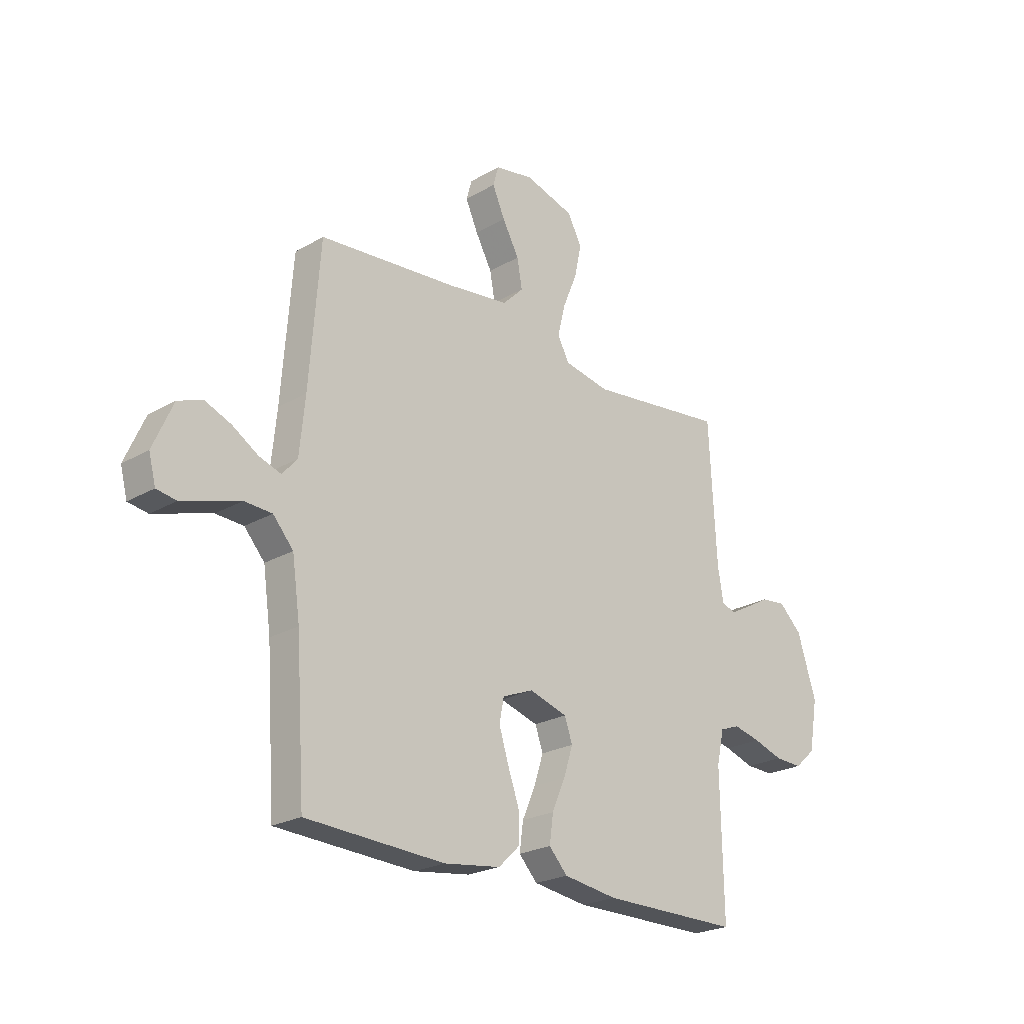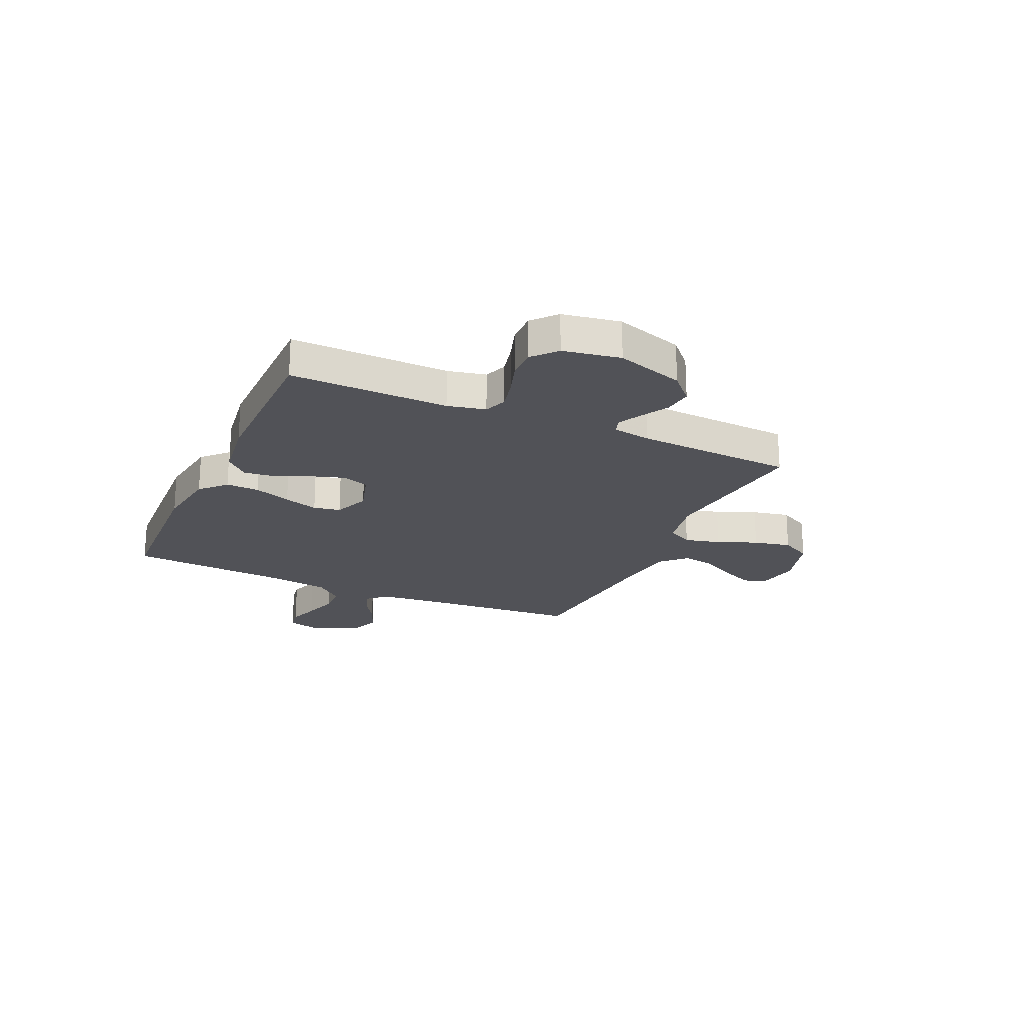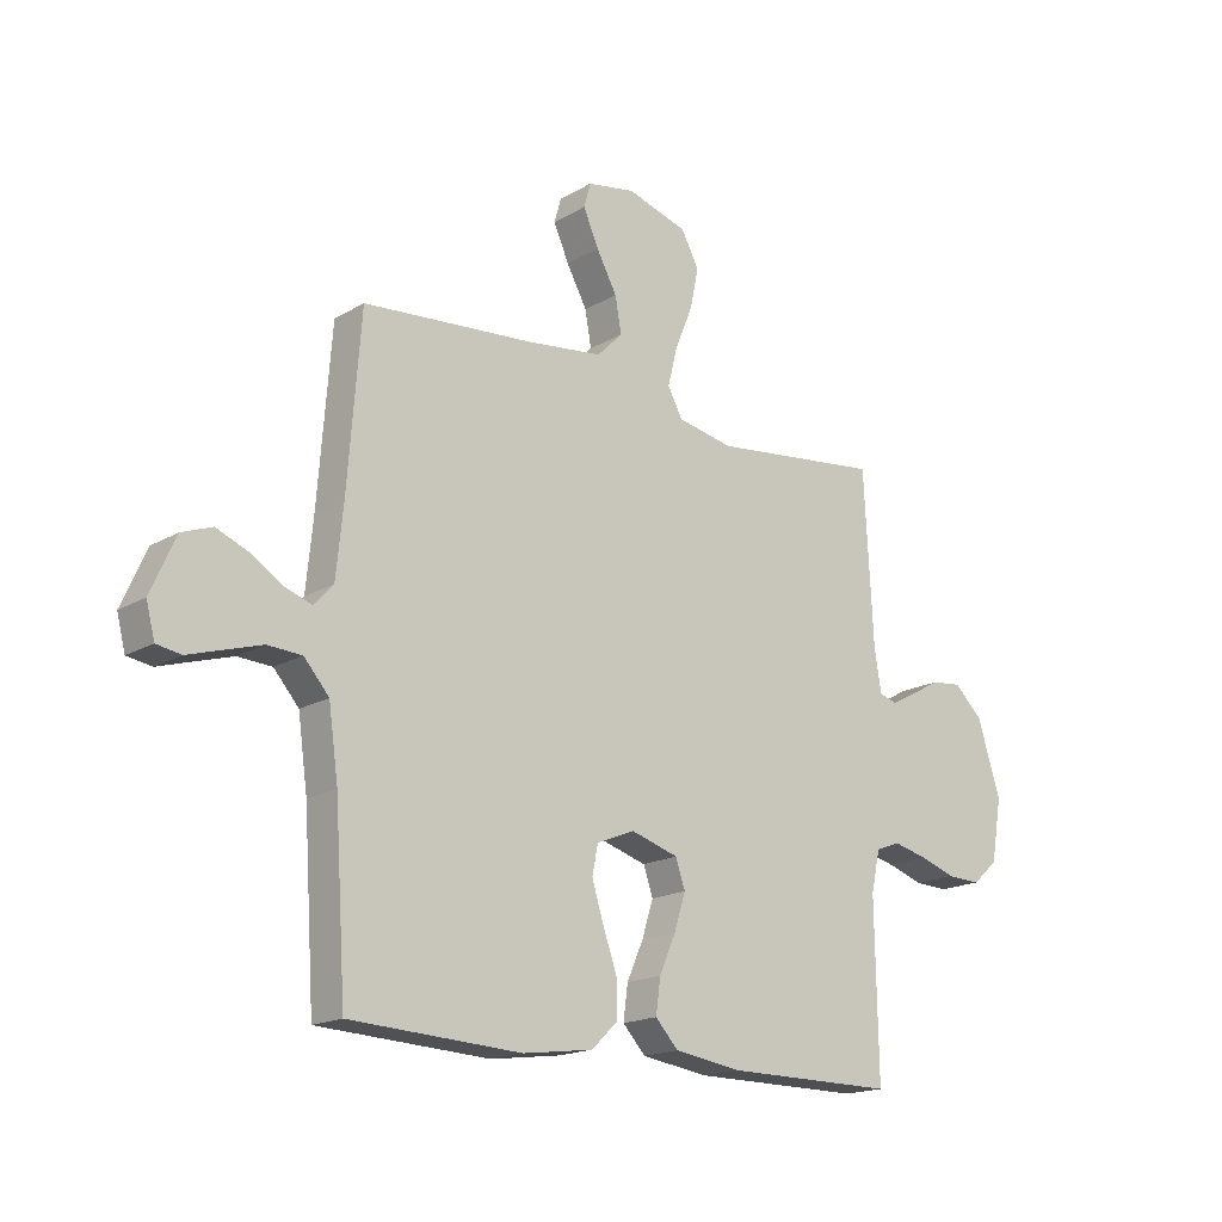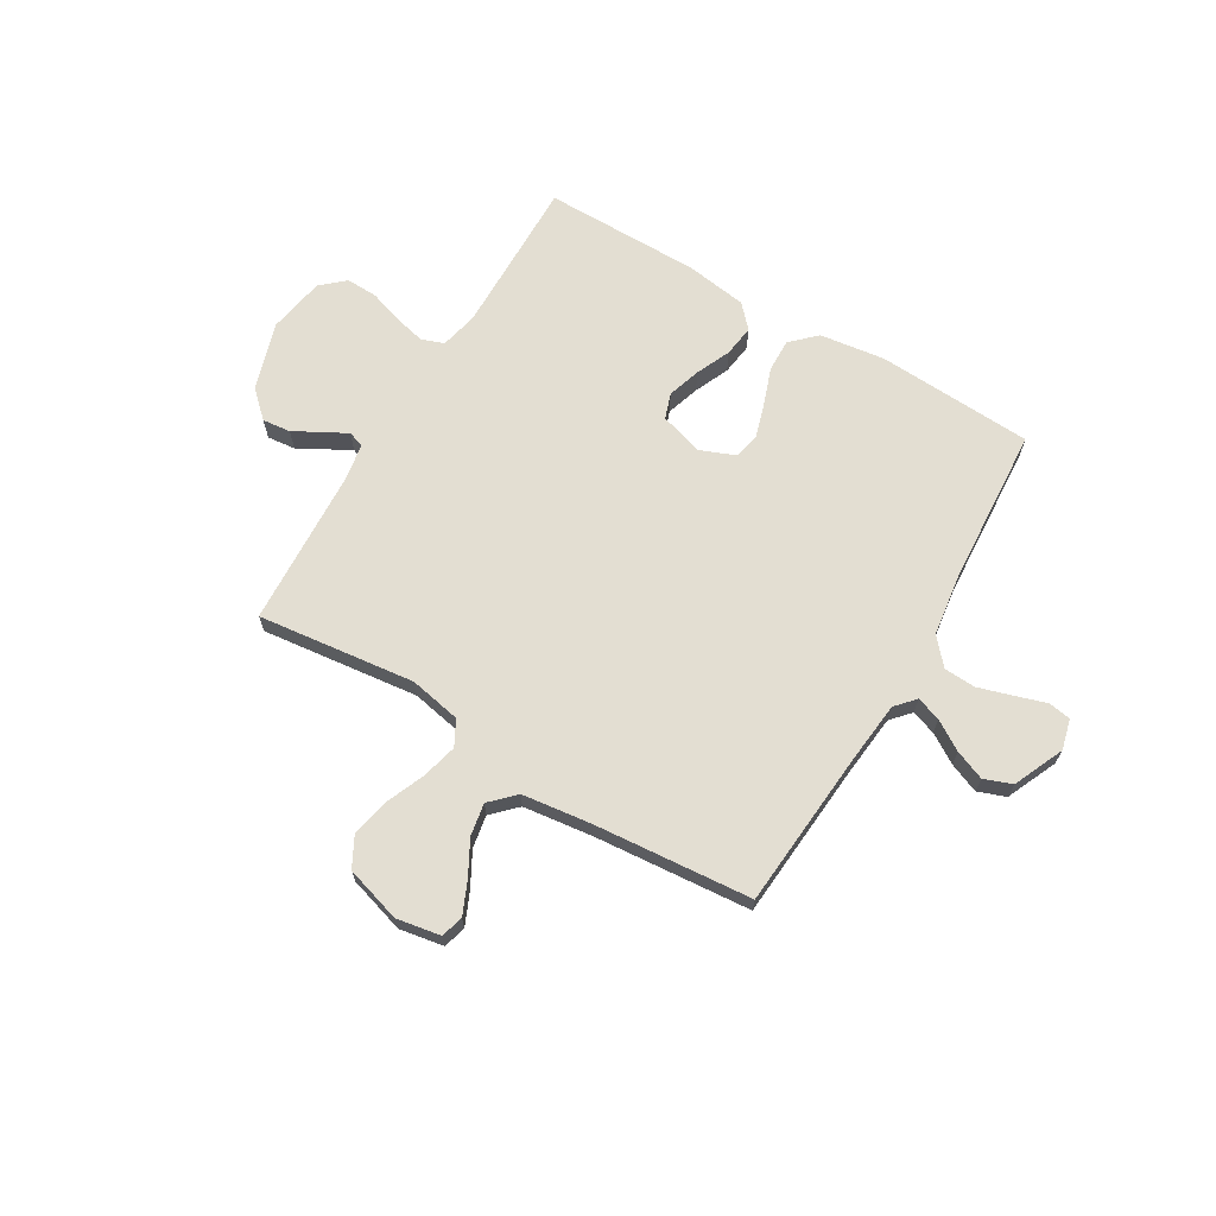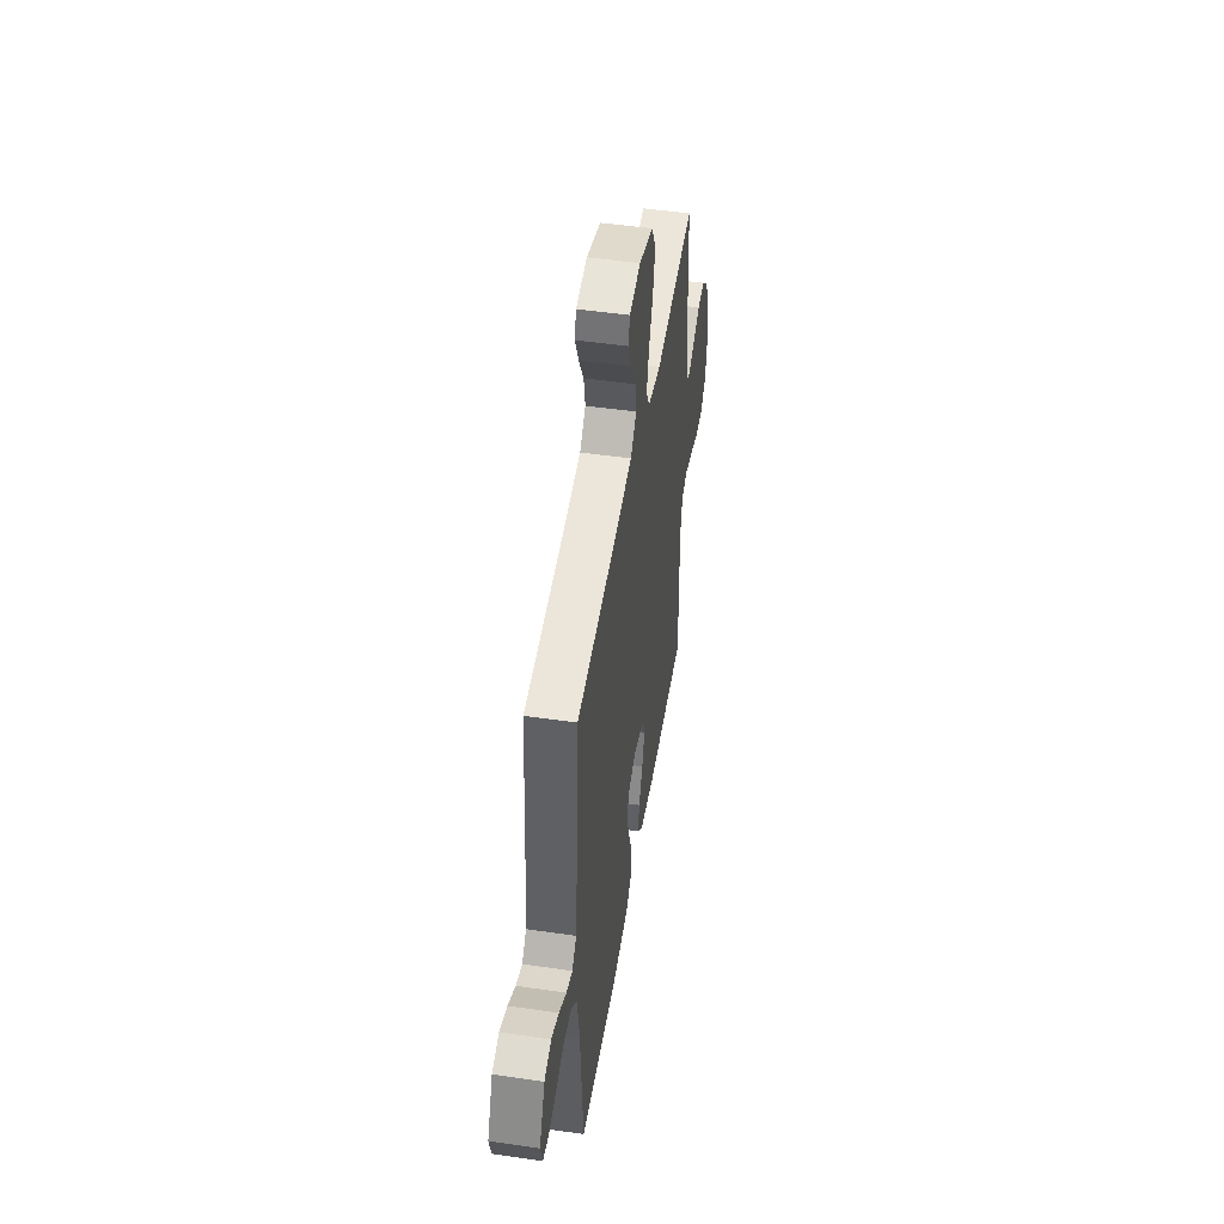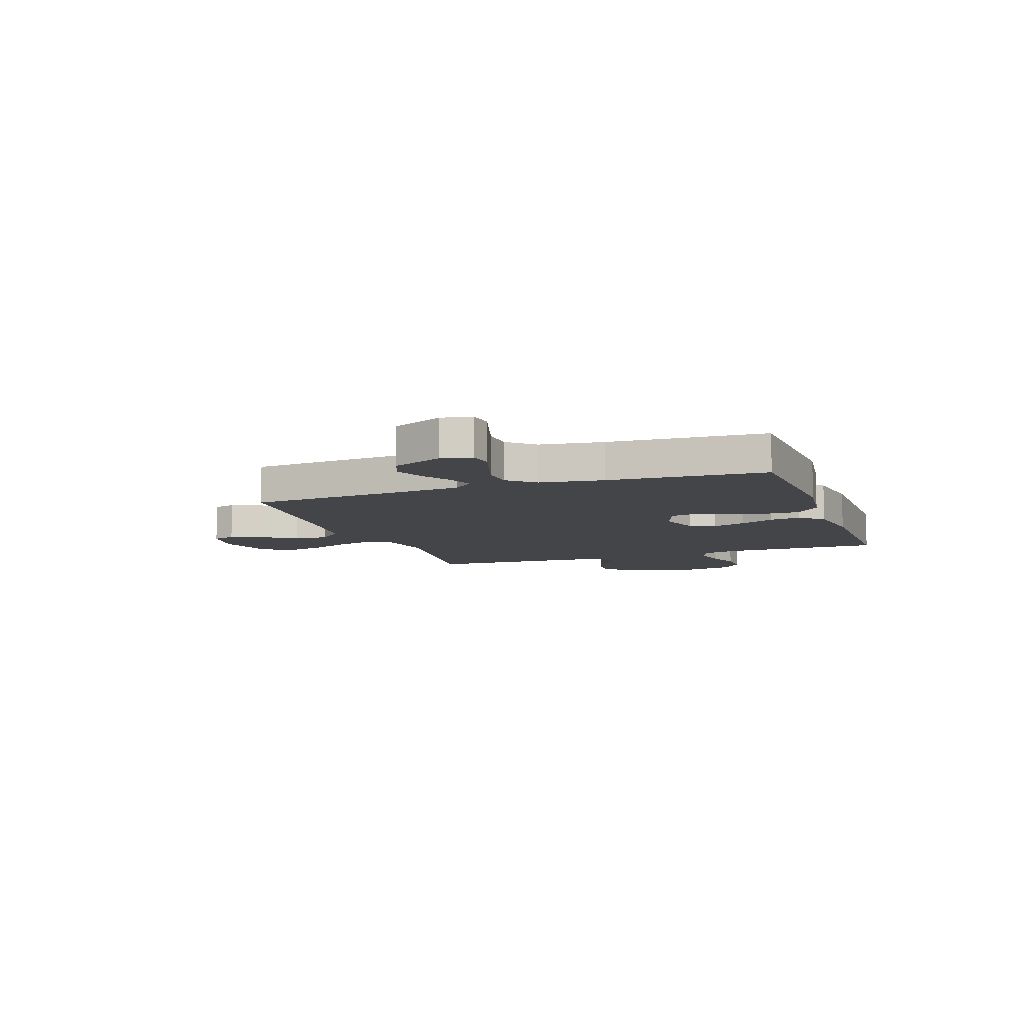
<metadata>
{"format":"obj","ext":"obj","renderer":"f3d","projection":"perspective","resolution":1024,"background":"white","views":[{"elev":-23.3,"azim":134.3,"up":"+Z"},{"elev":-21.6,"azim":-114.4,"up":"+Y"},{"elev":-17.6,"azim":138.8,"up":"+Z"},{"elev":67.5,"azim":30.8,"up":"+Y"},{"elev":48.5,"azim":99.2,"up":"+Z"},{"elev":-8.8,"azim":109.7,"up":"+Y"}]}
</metadata>
<code>
v 0.5 0.07 0.5
v 0.523 0.07 0.2
v 0.535 0.07 0.08
v 0.568 0.07 0.043
v 0.615 0.07 0.059
v 0.671 0.07 0.094
v 0.728 0.07 0.117
v 0.781 0.07 0.097
v 0.824 0.07 0
v 0.809 0.07 -0.058
v 0.766 0.07 -0.065
v 0.706 0.07 -0.046
v 0.641 0.07 -0.026
v 0.581 0.07 -0.029
v 0.537 0.07 -0.079
v 0.52 0.07 -0.2
v 0.5 0.07 -0.5
v 0.2 0.07 -0.515
v 0.077 0.07 -0.498
v 0.03 0.07 -0.453
v 0.032 0.07 -0.39
v 0.057 0.07 -0.32
v 0.077 0.07 -0.255
v 0.067 0.07 -0.204
v 0 0.07 -0.177
v -0.083 0.07 -0.202
v -0.1 0.07 -0.251
v -0.08 0.07 -0.314
v -0.051 0.07 -0.38
v -0.043 0.07 -0.44
v -0.083 0.07 -0.483
v -0.2 0.07 -0.5
v -0.5 0.07 -0.5
v -0.495 0.07 -0.2
v -0.511 0.07 -0.128
v -0.554 0.07 -0.112
v -0.613 0.07 -0.126
v -0.677 0.07 -0.147
v -0.737 0.07 -0.149
v -0.782 0.07 -0.109
v -0.801 0.07 0
v -0.76 0.07 0.129
v -0.71 0.07 0.176
v -0.656 0.07 0.17
v -0.604 0.07 0.141
v -0.559 0.07 0.117
v -0.528 0.07 0.127
v -0.516 0.07 0.2
v -0.5 0.07 0.5
v -0.2 0.07 0.464
v -0.101 0.07 0.483
v -0.075 0.07 0.531
v -0.092 0.07 0.599
v -0.123 0.07 0.674
v -0.138 0.07 0.745
v -0.107 0.07 0.803
v 0 0.07 0.835
v 0.084 0.07 0.82
v 0.096 0.07 0.777
v 0.069 0.07 0.716
v 0.033 0.07 0.65
v 0.022 0.07 0.588
v 0.067 0.07 0.543
v 0.2 0.07 0.526
v 0.5 0 0.5
v 0.523 0 0.2
v 0.535 0 0.08
v 0.568 0 0.043
v 0.615 0 0.059
v 0.671 0 0.094
v 0.728 0 0.117
v 0.781 0 0.097
v 0.824 0 0
v 0.809 0 -0.058
v 0.766 0 -0.065
v 0.706 0 -0.046
v 0.641 0 -0.026
v 0.581 0 -0.029
v 0.537 0 -0.079
v 0.52 0 -0.2
v 0.5 0 -0.5
v 0.2 0 -0.515
v 0.077 0 -0.498
v 0.03 0 -0.453
v 0.032 0 -0.39
v 0.057 0 -0.32
v 0.077 0 -0.255
v 0.067 0 -0.204
v 0 0 -0.177
v -0.083 0 -0.202
v -0.1 0 -0.251
v -0.08 0 -0.314
v -0.051 0 -0.38
v -0.043 0 -0.44
v -0.083 0 -0.483
v -0.2 0 -0.5
v -0.5 0 -0.5
v -0.495 0 -0.2
v -0.511 0 -0.128
v -0.554 0 -0.112
v -0.613 0 -0.126
v -0.677 0 -0.147
v -0.737 0 -0.149
v -0.782 0 -0.109
v -0.801 0 0
v -0.76 0 0.129
v -0.71 0 0.176
v -0.656 0 0.17
v -0.604 0 0.141
v -0.559 0 0.117
v -0.528 0 0.127
v -0.516 0 0.2
v -0.5 0 0.5
v -0.2 0 0.464
v -0.101 0 0.483
v -0.075 0 0.531
v -0.092 0 0.599
v -0.123 0 0.674
v -0.138 0 0.745
v -0.107 0 0.803
v 0 0 0.835
v 0.084 0 0.82
v 0.096 0 0.777
v 0.069 0 0.716
v 0.033 0 0.65
v 0.022 0 0.588
v 0.067 0 0.543
v 0.2 0 0.526
f 59 60 61
f 58 59 61
f 57 58 61
f 56 57 61
f 55 56 61
f 54 55 61
f 53 54 61
f 52 53 61 62
f 51 52 62 63
f 48 49 50
f 47 48 50 51
f 43 44 45
f 42 43 45
f 41 42 45
f 40 41 45
f 39 40 45
f 38 39 45
f 37 38 45
f 36 37 45 46
f 35 36 46 47
f 32 33 34
f 31 32 34
f 30 31 34
f 29 30 34
f 28 29 34
f 34 35 47
f 28 34 47
f 27 28 47
f 20 21 22
f 19 20 22
f 18 19 22
f 17 18 22
f 16 17 22
f 15 16 22 23
f 14 15 23 24
f 10 11 12
f 9 10 12
f 8 9 12
f 7 8 12
f 6 7 12
f 5 6 12
f 4 5 12 13
f 64 1 2
f 64 2 3
f 63 64 3
f 47 51 63
f 27 47 63
f 26 27 63
f 63 3 4
f 26 63 4
f 25 26 4
f 14 24 25 4
f 4 13 14
f 125 124 123
f 125 123 122
f 125 122 121
f 125 121 120
f 125 120 119
f 125 119 118
f 125 118 117
f 126 125 117 116
f 127 126 116 115
f 114 113 112
f 115 114 112 111
f 109 108 107
f 109 107 106
f 109 106 105
f 109 105 104
f 109 104 103
f 109 103 102
f 109 102 101
f 110 109 101 100
f 111 110 100 99
f 98 97 96
f 98 96 95
f 98 95 94
f 98 94 93
f 98 93 92
f 111 99 98
f 111 98 92
f 111 92 91
f 86 85 84
f 86 84 83
f 86 83 82
f 86 82 81
f 86 81 80
f 87 86 80 79
f 88 87 79 78
f 76 75 74
f 76 74 73
f 76 73 72
f 76 72 71
f 76 71 70
f 76 70 69
f 77 76 69 68
f 66 65 128
f 67 66 128
f 67 128 127
f 127 115 111
f 127 111 91
f 127 91 90
f 68 67 127
f 68 127 90
f 68 90 89
f 68 89 88 78
f 78 77 68
f 1 65 66 2
f 2 66 67 3
f 3 67 68 4
f 4 68 69 5
f 5 69 70 6
f 6 70 71 7
f 7 71 72 8
f 8 72 73 9
f 9 73 74 10
f 10 74 75 11
f 11 75 76 12
f 12 76 77 13
f 13 77 78 14
f 14 78 79 15
f 15 79 80 16
f 16 80 81 17
f 17 81 82 18
f 18 82 83 19
f 19 83 84 20
f 20 84 85 21
f 21 85 86 22
f 22 86 87 23
f 23 87 88 24
f 24 88 89 25
f 25 89 90 26
f 26 90 91 27
f 27 91 92 28
f 28 92 93 29
f 29 93 94 30
f 30 94 95 31
f 31 95 96 32
f 32 96 97 33
f 33 97 98 34
f 34 98 99 35
f 35 99 100 36
f 36 100 101 37
f 37 101 102 38
f 38 102 103 39
f 39 103 104 40
f 40 104 105 41
f 41 105 106 42
f 42 106 107 43
f 43 107 108 44
f 44 108 109 45
f 45 109 110 46
f 46 110 111 47
f 47 111 112 48
f 48 112 113 49
f 49 113 114 50
f 50 114 115 51
f 51 115 116 52
f 52 116 117 53
f 53 117 118 54
f 54 118 119 55
f 55 119 120 56
f 56 120 121 57
f 57 121 122 58
f 58 122 123 59
f 59 123 124 60
f 60 124 125 61
f 61 125 126 62
f 62 126 127 63
f 63 127 128 64
f 64 128 65 1

</code>
